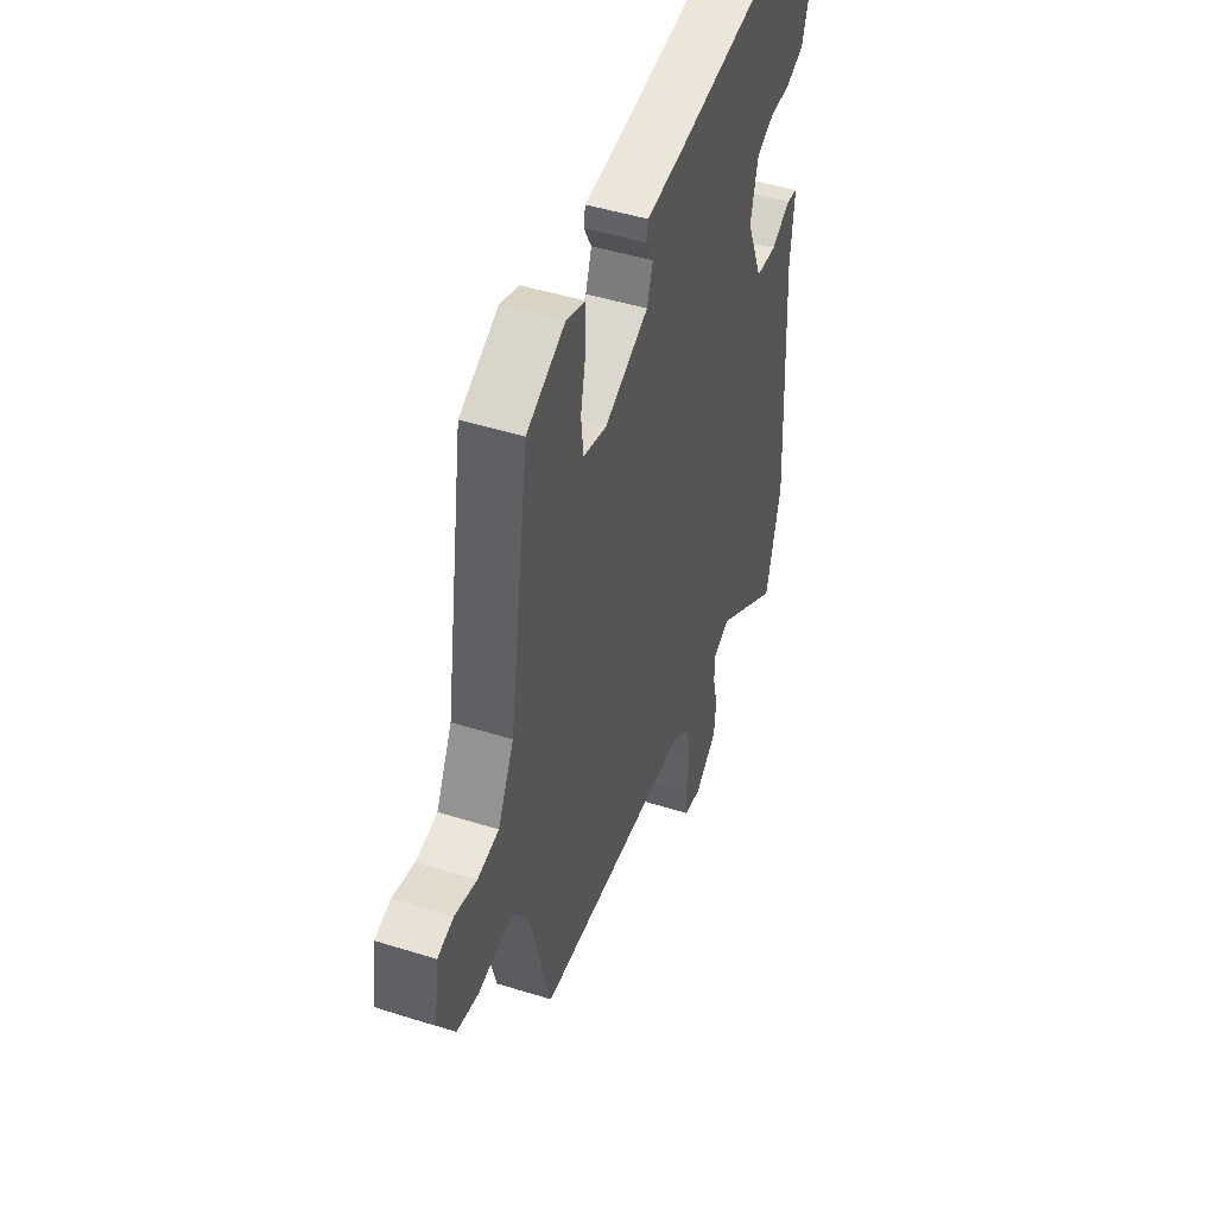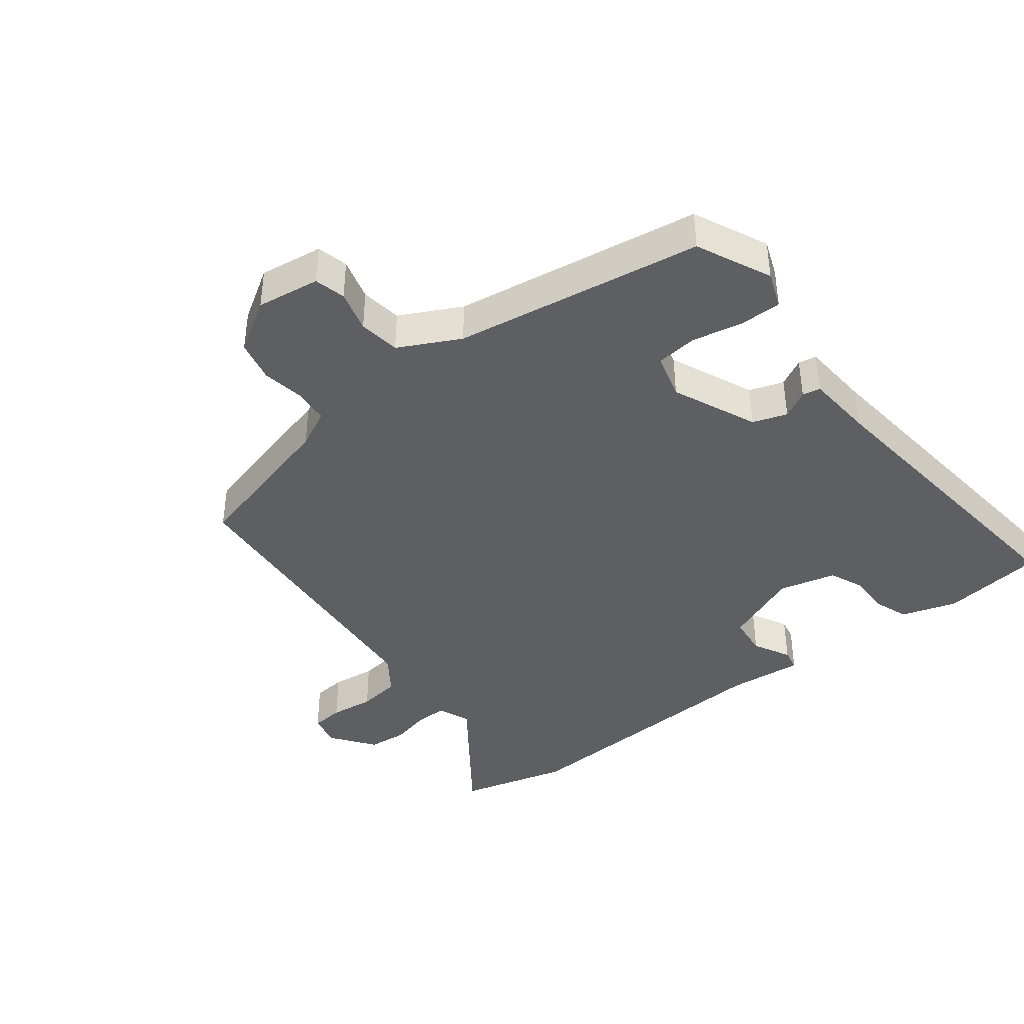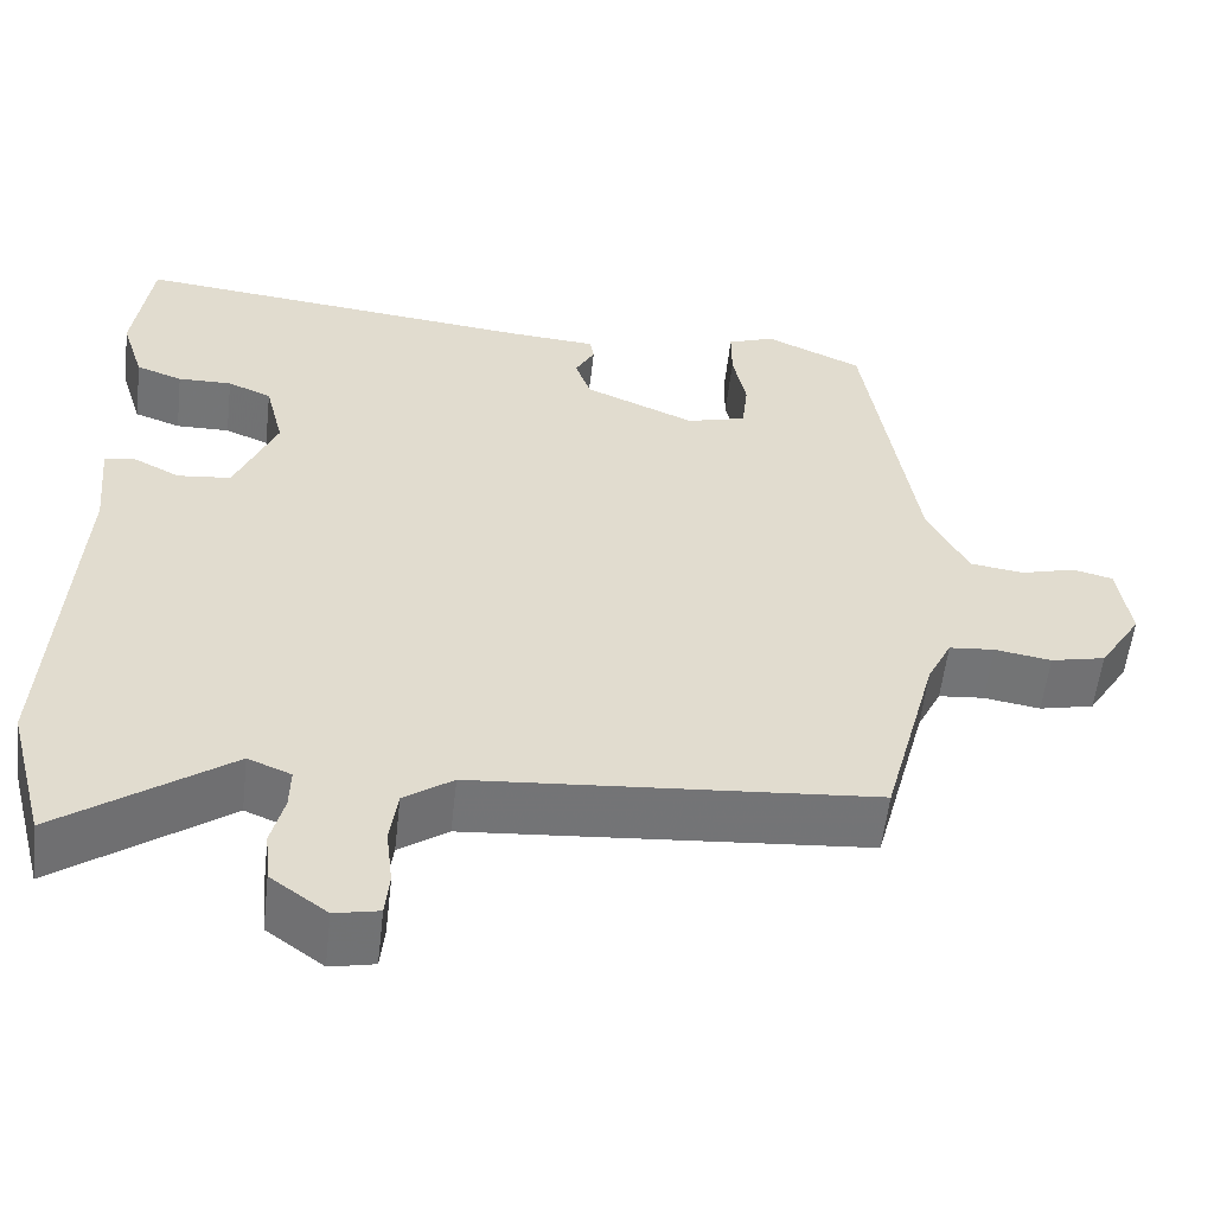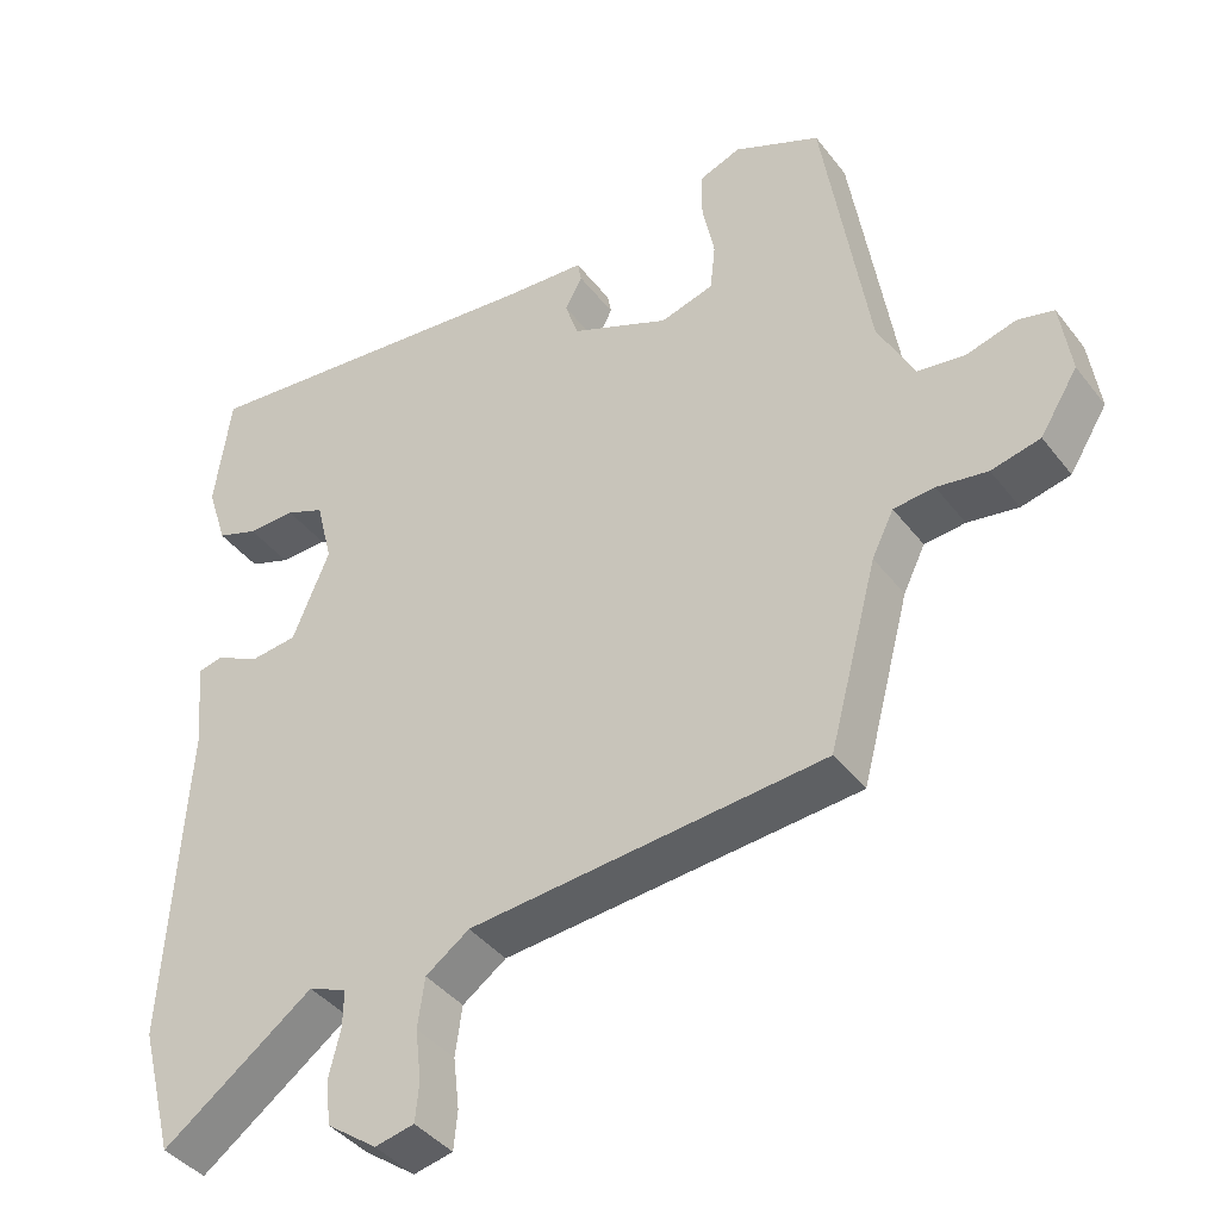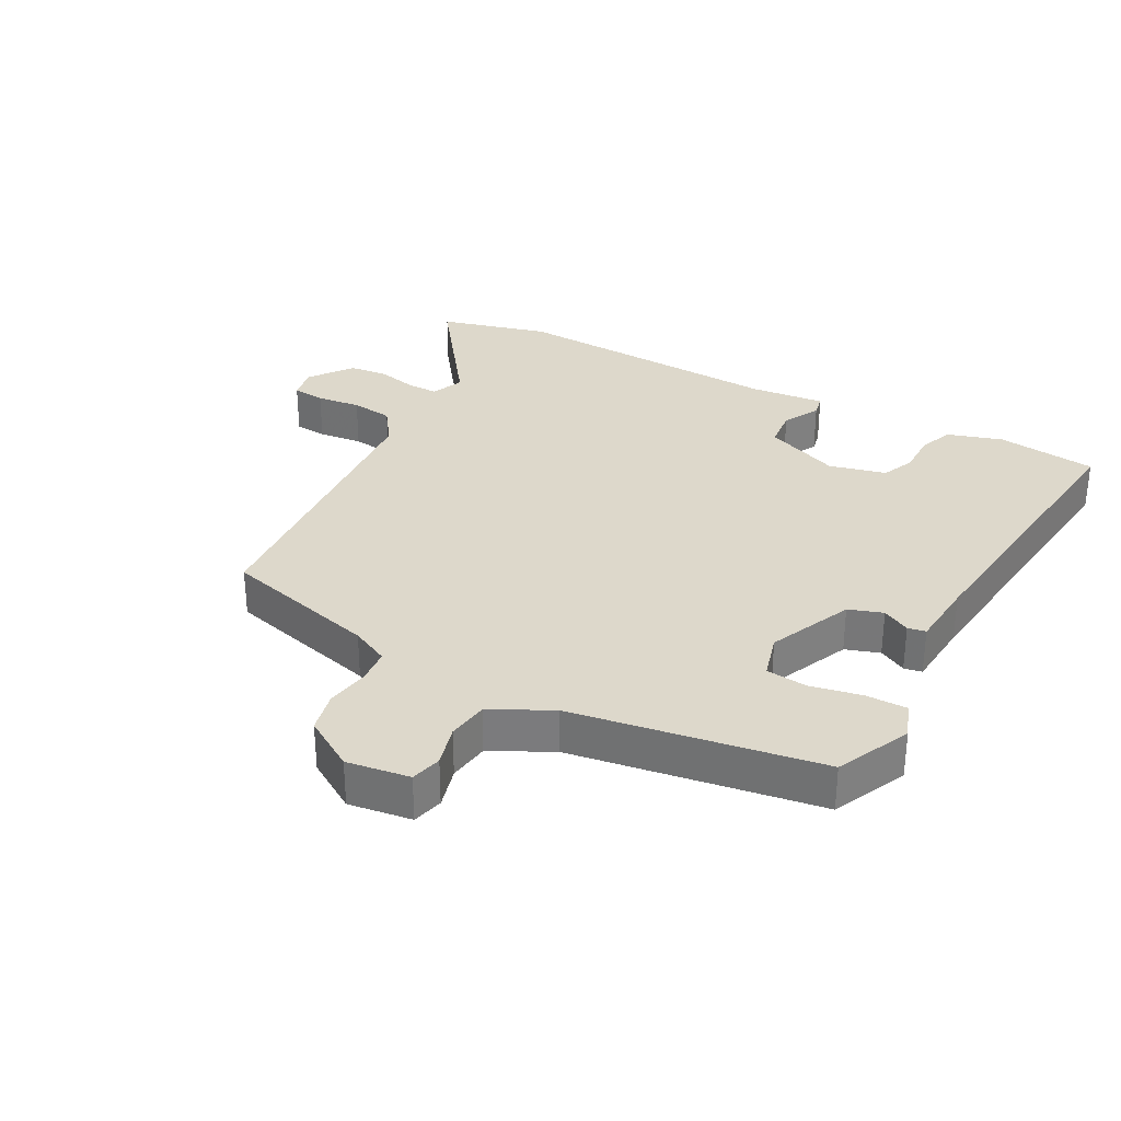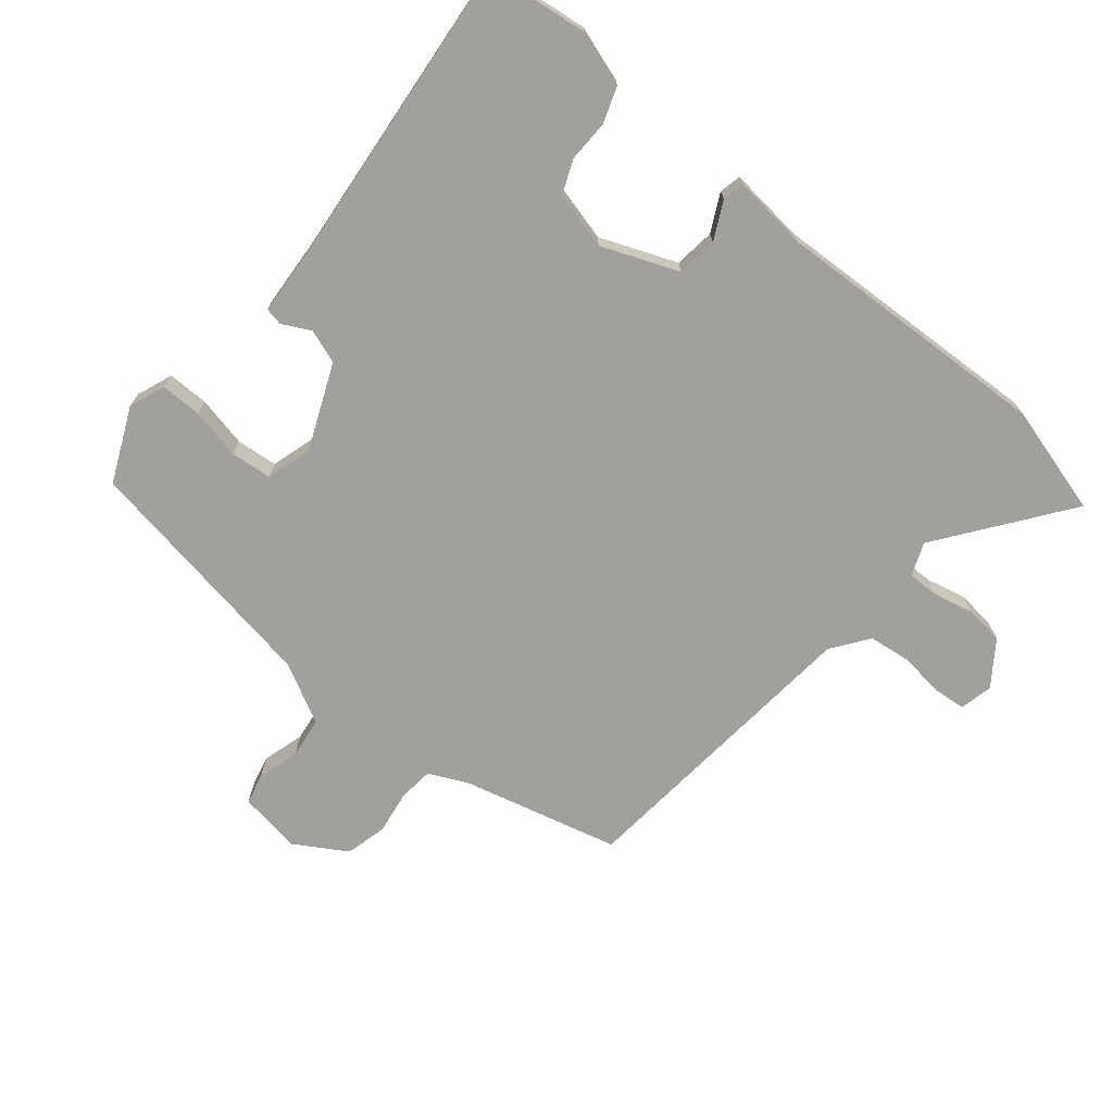
<metadata>
{"format":"obj","ext":"obj","renderer":"f3d","projection":"perspective","resolution":1024,"background":"white","views":[{"elev":47.1,"azim":-70.5,"up":"+Z"},{"elev":-40.5,"azim":-52.3,"up":"+Y"},{"elev":-56.4,"azim":173.5,"up":"+Z"},{"elev":-40.7,"azim":-146.0,"up":"+Z"},{"elev":31.3,"azim":-61.6,"up":"+Y"},{"elev":-71.6,"azim":49.8,"up":"+Y"}]}
</metadata>
<code>
v -0.438 0.07 -0.483
v -0.503 0.07 -0.239
v -0.532 0.07 -0.18
v -0.586 0.07 -0.175
v -0.653 0.07 -0.186
v -0.718 0.07 -0.171
v -0.768 0.07 -0.091
v -0.754 0.07 0.007
v -0.706 0.07 0.019
v -0.641 0.07 0.001
v -0.577 0.07 0.01
v -0.529 0.07 0.104
v -0.469 0.07 0.488
v -0.354 0.07 0.541
v -0.298 0.07 0.52
v -0.298 0.07 0.456
v -0.314 0.07 0.377
v -0.307 0.07 0.313
v -0.236 0.07 0.293
v -0.105 0.07 0.35
v -0.087 0.07 0.403
v -0.11 0.07 0.446
v -0.105 0.07 0.474
v 0.002 0.07 0.482
v 0.483 0.07 0.534
v 0.504 0.07 0.377
v 0.477 0.07 0.291
v 0.422 0.07 0.271
v 0.358 0.07 0.272
v 0.306 0.07 0.25
v 0.284 0.07 0.161
v 0.333 0.07 0.043
v 0.396 0.07 0.036
v 0.454 0.07 0.066
v 0.488 0.07 0.059
v 0.477 0.07 -0.058
v 0.502 0.07 -0.492
v 0.457 0.07 -0.663
v 0.257 0.07 -0.518
v 0.206 0.07 -0.539
v 0.207 0.07 -0.588
v 0.222 0.07 -0.65
v 0.216 0.07 -0.711
v 0.149 0.07 -0.76
v 0.097 0.07 -0.749
v 0.092 0.07 -0.698
v 0.1 0.07 -0.629
v 0.091 0.07 -0.563
v 0.033 0.07 -0.522
v -0.438 0 -0.483
v -0.503 0 -0.239
v -0.532 0 -0.18
v -0.586 0 -0.175
v -0.653 0 -0.186
v -0.718 0 -0.171
v -0.768 0 -0.091
v -0.754 0 0.007
v -0.706 0 0.019
v -0.641 0 0.001
v -0.577 0 0.01
v -0.529 0 0.104
v -0.469 0 0.488
v -0.354 0 0.541
v -0.298 0 0.52
v -0.298 0 0.456
v -0.314 0 0.377
v -0.307 0 0.313
v -0.236 0 0.293
v -0.105 0 0.35
v -0.087 0 0.403
v -0.11 0 0.446
v -0.105 0 0.474
v 0.002 0 0.482
v 0.483 0 0.534
v 0.504 0 0.377
v 0.477 0 0.291
v 0.422 0 0.271
v 0.358 0 0.272
v 0.306 0 0.25
v 0.284 0 0.161
v 0.333 0 0.043
v 0.396 0 0.036
v 0.454 0 0.066
v 0.488 0 0.059
v 0.477 0 -0.058
v 0.502 0 -0.492
v 0.457 0 -0.663
v 0.257 0 -0.518
v 0.206 0 -0.539
v 0.207 0 -0.588
v 0.222 0 -0.65
v 0.216 0 -0.711
v 0.149 0 -0.76
v 0.097 0 -0.749
v 0.092 0 -0.698
v 0.1 0 -0.629
v 0.091 0 -0.563
v 0.033 0 -0.522
f 44 45 46 47
f 44 47 48
f 41 42 43 44
f 40 41 44 48
f 39 40 48 49
f 36 37 38 39
f 33 34 35 36
f 32 33 36 39
f 31 32 39 49
f 26 27 28 29
f 24 25 26 29
f 24 29 30
f 21 22 23 24
f 20 21 24 30
f 19 20 30 31
f 14 15 16 17
f 12 13 14 17
f 11 12 17 18
f 7 8 9 10
f 7 10 11
f 4 5 6 7
f 3 4 7 11
f 2 3 11 18
f 19 31 49 1
f 1 2 18 19
f 96 95 94 93
f 97 96 93
f 93 92 91 90
f 97 93 90 89
f 98 97 89 88
f 88 87 86 85
f 85 84 83 82
f 88 85 82 81
f 98 88 81 80
f 78 77 76 75
f 78 75 74 73
f 79 78 73
f 73 72 71 70
f 79 73 70 69
f 80 79 69 68
f 66 65 64 63
f 66 63 62 61
f 67 66 61 60
f 59 58 57 56
f 60 59 56
f 56 55 54 53
f 60 56 53 52
f 67 60 52 51
f 50 98 80 68
f 68 67 51 50
f 1 50 51 2
f 2 51 52 3
f 3 52 53 4
f 4 53 54 5
f 5 54 55 6
f 6 55 56 7
f 7 56 57 8
f 8 57 58 9
f 9 58 59 10
f 10 59 60 11
f 11 60 61 12
f 12 61 62 13
f 13 62 63 14
f 14 63 64 15
f 15 64 65 16
f 16 65 66 17
f 17 66 67 18
f 18 67 68 19
f 19 68 69 20
f 20 69 70 21
f 21 70 71 22
f 22 71 72 23
f 23 72 73 24
f 24 73 74 25
f 25 74 75 26
f 26 75 76 27
f 27 76 77 28
f 28 77 78 29
f 29 78 79 30
f 30 79 80 31
f 31 80 81 32
f 32 81 82 33
f 33 82 83 34
f 34 83 84 35
f 35 84 85 36
f 36 85 86 37
f 37 86 87 38
f 38 87 88 39
f 39 88 89 40
f 40 89 90 41
f 41 90 91 42
f 42 91 92 43
f 43 92 93 44
f 44 93 94 45
f 45 94 95 46
f 46 95 96 47
f 47 96 97 48
f 48 97 98 49
f 49 98 50 1

</code>
